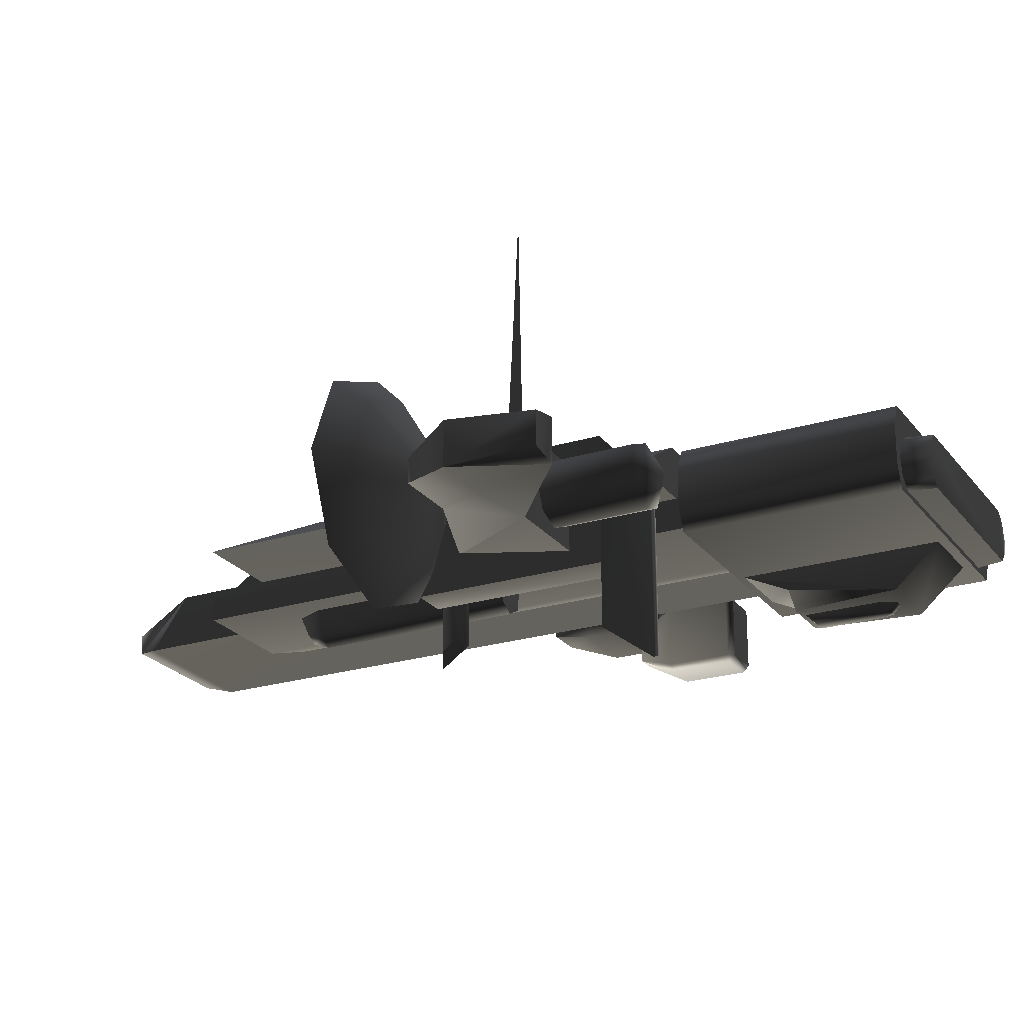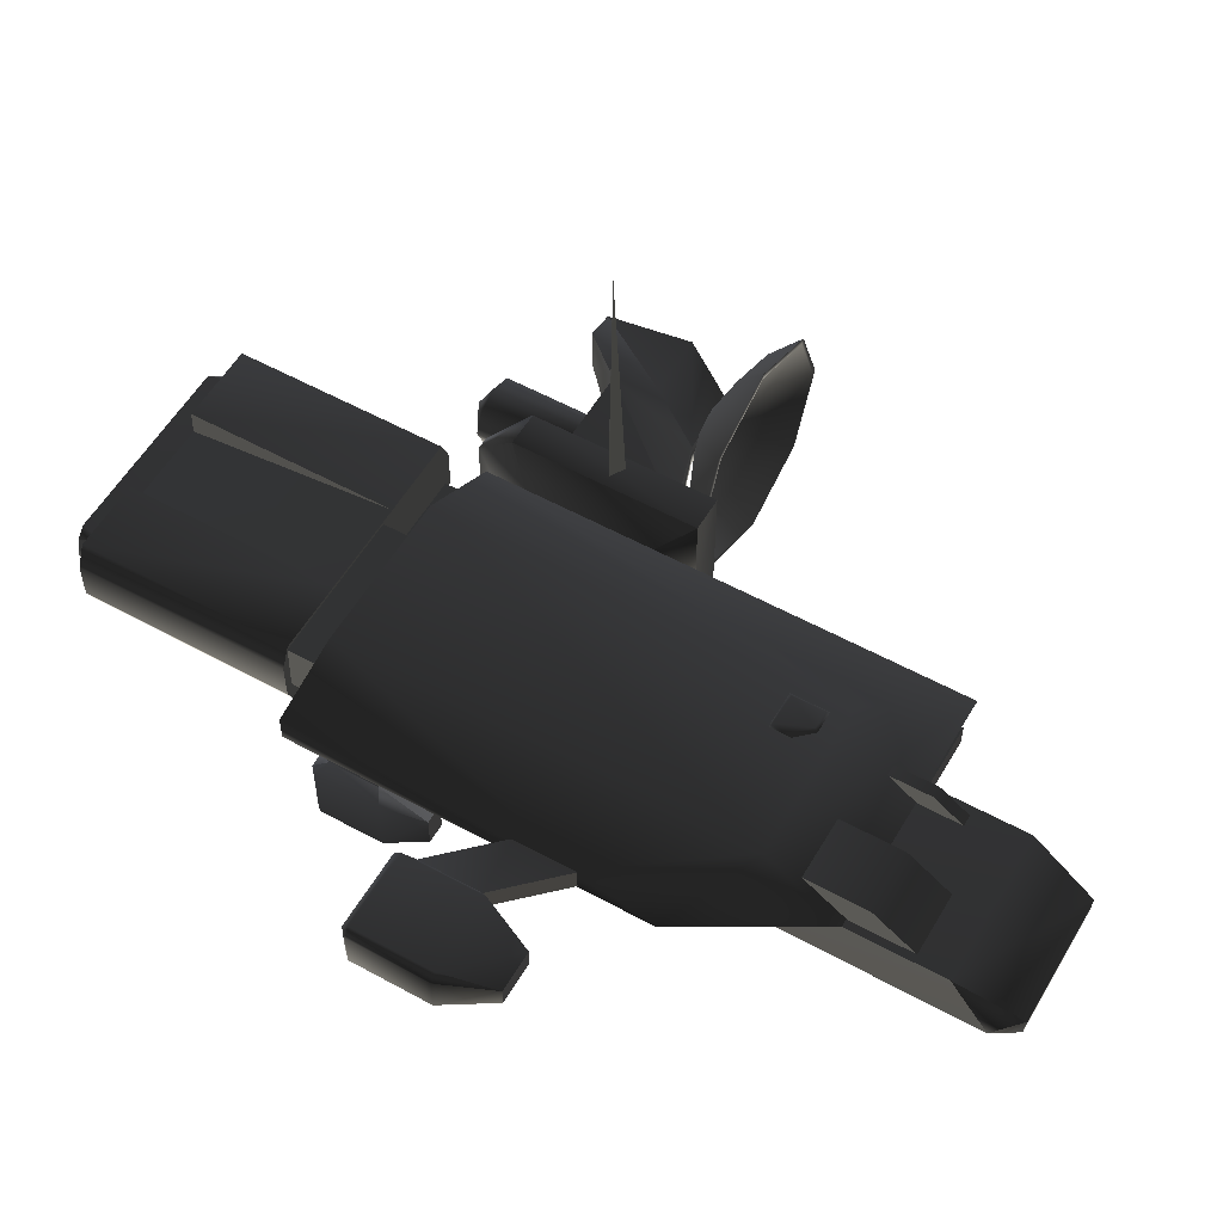
<metadata>
{"format":"obj","ext":"obj","renderer":"f3d","projection":"perspective","resolution":1024,"background":"white","views":[{"elev":-23.4,"azim":117.4,"up":"+Y"},{"elev":55.7,"azim":-60.0,"up":"+Y"}]}
</metadata>
<code>
v  -0.3507 -1.67 -4.545
v  -1.575 -1.228 -4.545
v  1.853 -1.228 -4.545
v  1.851 -1.67 -4.545
v  -0.3507 -1.67 5.779
v  -1.575 -1.228 5.779
v  1.851 -1.67 5.779
v  1.853 -1.228 5.779
v  -3.115 -0.1204 7.872
v  -3.116 -0.1204 -4.527
v  -3.116 -1.191 -4.554
v  -3.111 -1.203 8.633
v  -2.862 -0.7087 9.147
v  -2.858 -1.112 9.116
v  -0.1045 -1.203 8.633
v  -0.1075 -1.191 -4.559
v  -0.1075 -0.1204 -4.531
v  -0.1014 -0.1204 7.872
v  -0.3572 -1.112 9.116
v  -0.3546 -0.7087 9.147
v  -3.132 -0.1085 -3.582
v  -3.129 0.9286 -3.582
v  0.006685 0.9286 -3.582
v  1.751 -0.1085 -3.582
v  -4.651 0.5194 -3.595
v  -4.653 0.01286 -3.595
v  -4.653 0.01286 3.447
v  -4.651 0.5194 1.99
v  1.751 -0.1085 5.961
v  0.006685 0.9286 4.505
v  -3.129 0.9286 4.505
v  -3.132 -0.1085 5.961
v  -6.201 0.01673 2.062
v  -6.201 0.4021 2.062
v  -6.993 0.4021 2.061
v  -6.993 0.01673 2.061
v  -7.353 -0.1593 -0.632
v  -7.353 0.5781 -0.632
v  -5.837 0.5781 -0.6308
v  -5.837 -0.1593 -0.6308
v  -5.69 0.4295 0.9092
v  -4.644 0.4869 2.035
v  -4.643 0.4872 0.823
v  -5.689 0.4295 -0.3035
v  -7.502 -0.1593 1.087
v  -7.502 0.5781 1.087
v  -7.501 0.5781 -0.484
v  -7.501 -0.1593 -0.484
v  -5.837 -0.2823 -0.4827
v  -5.838 -0.2823 1.088
v  -7.354 -0.2823 1.087
v  -7.353 -0.2823 -0.4839
v  -5.69 -0.01068 0.9092
v  -5.689 -0.01068 -0.3035
v  -5.838 0.7011 1.088
v  -5.837 0.7011 -0.4827
v  -7.353 0.7011 -0.4839
v  -7.354 0.7011 1.087
v  -4.647 0.04095 0.8237
v  -4.643 0.03768 2.034
v  -1.023 0.923 3.456
v  -0.9545 0.9837 3.521
v  -0.3392 0.9837 3.521
v  -0.2744 0.923 3.456
v  -0.7262 0.923 4.204
v  -0.6911 0.9837 4.136
v  -0.9545 0.9837 3.856
v  -1.023 0.923 3.891
v  -0.2744 0.923 4.204
v  -0.3392 0.9837 4.136
v  -2.968 -0.1142 7.216
v  -2.968 0.4849 6.358
v  -2.968 0.4849 5.121
v  -2.968 -0.1142 5.979
v  -1.73 -0.1142 7.216
v  -1.73 0.4849 6.358
v  -1.73 0.4849 5.121
v  -1.73 -0.1142 5.979
v  -0.5025 -0.1331 6.838
v  -0.5025 0.291 6.23
v  -0.5025 0.291 5.354
v  -0.5025 -0.1331 5.962
v  -0.28 -0.1331 6.838
v  -0.28 0.291 6.23
v  -0.28 -0.1331 5.962
v  -0.28 0.291 5.354
v  -3.888 -1.214 -1.09
v  -4.262 -1.214 -1.09
v  -4.262 -1.847 -1.09
v  -3.888 -1.847 -1.09
v  -3.717 -2.136 -3.244
v  -4.433 -2.136 -3.244
v  -4.433 -0.923 -3.243
v  -3.717 -0.923 -3.243
v  -4.289 -0.8053 -2.012
v  -4.399 0.0318 -2.532
v  -4.399 0.03249 -3.502
v  -4.289 -0.8048 -2.982
v  -4.553 -0.9238 -1.868
v  -4.553 -0.9231 -3.125
v  -4.553 -2.136 -3.126
v  -4.553 -2.136 -1.869
v  -4.433 -2.136 -3.244
v  -4.433 -2.254 -3.126
v  -4.433 -2.255 -1.869
v  -3.717 -2.255 -1.869
v  -3.717 -2.254 -3.126
v  -3.598 -0.9231 -3.125
v  -3.598 -0.9238 -1.868
v  -3.598 -2.136 -1.869
v  -3.598 -2.136 -3.126
v  -3.862 -0.8053 -2.012
v  -3.862 -0.8048 -2.982
v  -3.717 -2.136 -3.244
v  -3.763 0.02914 -3.501
v  -3.76 0.03228 -2.533
v  -3.888 -1.847 -1.09
v  -0.765 -1.725 -4.655
v  -0.765 -2.161 -5.572
v  -0.765 -2.534 -7.692
v  -0.765 -1.725 -8.592
v  -0.9749 -2.531 -5.624
v  -2.224 -1.725 -4.655
v  -2.224 -2.161 -5.572
v  -2.014 -2.531 -5.624
v  -2.224 -2.534 -7.692
v  -2.224 -1.725 -8.592
v  -1.25 -2.533 -7.169
v  -1.369 -2.533 -7.503
v  -1.578 -2.533 -7.503
v  -1.697 -2.533 -7.169
v  -1.613 -2.712 -5.894
v  -1.334 -2.712 -5.894
v  -1.25 -2.533 -5.718
v  -1.697 -2.533 -5.718
v  -1.334 -2.712 -7.169
v  -1.613 -2.712 -7.169
v  -1.538 -2.712 -7.368
v  -1.408 -2.712 -7.368
v  3.031 -1.151 -4.414
v  3.022 -4.543 -4.414
v  2.774 -4.443 -4.414
v  2.783 -1.15 -4.414
v  3.257 -2.665 0.2033
v  2.549 -2.663 0.2033
v  2.549 -2.663 -3.537
v  3.257 -2.665 -3.537
v  3.264 -0.164 0.2033
v  2.556 -0.162 0.2033
v  3.264 -0.164 -3.537
v  2.556 -0.162 -3.537
v  3.253 -3.908 -3.537
v  1.909 -2.211 -2.864
v  1.909 -2.211 -0.4699
v  1.914 -0.6104 -0.4699
v  1.914 -0.6104 -2.864
v  2.546 -3.688 -3.537
v  6.075 -1.247 -1.126
v  6.074 -1.735 -1.127
v  6.784 -1.94 -2.234
v  6.786 -1.045 -2.233
v  6.626 -1.155 -3.941
v  6.624 -1.826 -3.941
v  6.036 -1.041 -3.941
v  5.04 -0.636 -2.907
v  5.503 -1.041 -2.233
v  4.791 -1.244 -1.126
v  3.202 -1.018 -0.6063
v  3.2 -0.6308 -2.907
v  5.035 -2.333 -2.908
v  3.195 -2.328 -2.908
v  3.199 -1.942 -0.607
v  4.79 -1.731 -1.127
v  6.033 -1.937 -3.941
v  5.5 -1.937 -2.234
v  3.438 -1.021 -2.899
v  3.439 -1.021 -4.747
v  3.25 -1.47 -4.747
v  3.249 -1.47 -2.899
v  3.888 -1.473 -5.102
v  3.435 -1.922 -4.747
v  3.89 -0.836 -2.898
v  3.891 -0.836 -4.747
v  3.434 -1.922 -2.899
v  3.885 -2.111 -4.747
v  3.883 -2.111 -2.898
v  4.339 -1.025 -2.898
v  4.341 -1.025 -4.747
v  4.524 -1.476 -2.898
v  4.525 -1.476 -4.746
v  4.335 -1.926 -2.898
v  4.337 -1.926 -4.747
v  3.888 -1.473 -5.102
v  6.98 -1.494 -0.6284
v  6.198 -1.489 -0.9983
v  5.976 -2.014 -0.9983
v  6.525 -2.571 -0.6284
v  5.984 -0.9605 -0.9983
v  5.448 -2.229 -0.9983
v  6.54 -0.4115 -0.6284
v  6.966 0.008544 -0.1076
v  7.578 -1.498 -0.1076
v  6.946 -2.997 -0.1076
v  5.443 -3.011 -0.6284
v  4.923 -2.007 -0.9983
v  5.439 -3.609 -0.1076
v  4.366 -2.556 -0.6284
v  7.016 -3.068 -0.1136
v  7.679 -1.499 -0.1136
v  7.038 0.07932 -0.1136
v  5.468 0.7419 -0.1136
v  3.89 0.1007 -0.1136
v  5.468 0.6411 -0.1076
v  3.961 0.02897 -0.1076
v  5.464 0.04301 -0.6284
v  3.227 -1.469 -0.1136
v  3.328 -1.469 -0.1076
v  4.381 -0.3968 -0.6284
v  5.458 -0.7387 -0.9983
v  3.926 -1.473 -0.6284
v  4.93 -0.9534 -0.9983
v  3.869 -3.047 -0.1136
v  3.94 -2.976 -0.1076
v  4.708 -1.479 -0.9983
v  5.438 -3.71 -0.1136
v  5.889 -1.054 -1.099
v  6.666 -0.2874 -0.6264
v  7.157 -1.495 -0.6264
v  6.066 -1.488 -1.099
v  6.65 -2.697 -0.6264
v  5.457 -0.8714 -1.099
v  4.841 -1.48 -1.099
v  5.883 -1.92 -1.099
v  5.442 -3.187 -0.6264
v  5.449 -2.096 -1.099
v  4.24 -2.68 -0.6264
v  5.017 -1.914 -1.099
v  3.75 -1.472 -0.6264
v  4.257 -0.2711 -0.6264
v  5.023 -1.048 -1.099
v  5.465 0.2197 -0.6264
v  2.756 -0.1733 -1.687
v  2.904 4.99 -1.687
v  3.055 -0.1704 -1.86
v  3.055 -0.1704 -1.514
v  -3.074 -0.1007 -4.549
v  -3.074 -0.1007 -8.774
v  -3.272 -0.5392 -8.773
v  -3.272 -0.5319 -4.547
v  -3.272 -1.308 -8.77
v  -3.272 -1.301 -4.545
v  -3.074 -1.74 -8.769
v  -3.074 -1.74 -4.544
v  2.014 -0.5319 -4.547
v  2.014 -0.5392 -8.773
v  1.815 -0.1007 -8.774
v  1.815 -0.1007 -4.549
v  2.014 -1.301 -4.545
v  2.014 -1.308 -8.77
v  1.815 -1.74 -4.544
v  1.815 -1.74 -8.769
v  0.2135 -0.1007 -4.549
v  0.1892 -0.5728 -8.771
v  0.2135 -0.1007 -8.774
v  -1.636 -0.5728 -8.771
v  -1.649 -0.1007 -8.774
v  -1.649 -0.1007 -4.549
v  -2.745 -1.122 -9.28
v  -2.917 -1.122 -8.761
v  -2.835 -0.7945 -8.761
v  -2.665 -0.7945 -9.28
v  -2.6 -0.5992 -8.761
v  -2.475 -0.5992 -9.28
v  1.511 -0.5992 -8.761
v  1.381 -0.5992 -9.28
v  1.747 -0.7945 -8.761
v  1.573 -0.7945 -9.28
v  1.828 -1.122 -8.761
v  1.651 -1.122 -9.28
v  -2.475 -1.644 -9.28
v  -2.6 -1.644 -8.761
v  -2.835 -1.449 -8.761
v  -2.665 -1.449 -9.28
v  1.511 -1.644 -8.761
v  1.381 -1.644 -9.28
v  1.573 -1.449 -9.28
v  1.747 -1.449 -8.761
v  1.871 -1.241 -0.09247
v  1.871 -3.226 -0.09175
v  1.943 -3.642 0.4233
v  1.943 -1.243 0.424
v  2.065 -3.071 0.0198
v  2.11 -3.345 0.3412
v  2.11 -1.449 0.3395
v  2.066 -1.456 0.02147
v  0.6199 -2.15 -0.4858
v  0.5308 -1.662 -0.4858
v  1.354 -1.662 -0.4858
v  0.9302 -2.331 -0.4858
v  1.24 -2.15 -0.4858
v  1.24 -2.15 3.597
v  0.9302 -2.331 3.597
v  1.354 -1.662 3.597
v  1.173 -2.089 3.929
v  0.9302 -2.203 3.929
v  0.6869 -2.089 3.929
v  0.6199 -2.15 3.597
v  0.5308 -1.662 3.597
v  0.744 -1.662 4.15
v  0.9302 -1.662 4.228
v  1.116 -1.662 4.15
v  -0.5689 -1.124 -9.312
v  -0.5667 -1.121 -9.312
v  -0.5656 -1.124 -9.314
v  -0.5656 -1.124 -9.311
v  -0.58 -1.095 -9.314
v  -0.5778 -1.092 -9.314
v  -0.5767 -1.095 -9.316
v  -0.5767 -1.095 -9.312
v  -6.584 0.2127 -0.6468
v  -6.582 0.2158 -0.6449
v  -6.58 0.2127 -0.6449
v  -6.584 0.2127 -0.643
v  -1.938 -1.095 -9.314
v  -1.936 -1.092 -9.314
v  -1.935 -1.095 -9.316
v  -1.935 -1.095 -9.312
v  -0.2314 -1.383 5.81
v  -0.2292 -1.379 5.81
v  -0.2281 -1.383 5.808
v  -0.2281 -1.383 5.812
v  -1.604 -0.952 8.887
v  -1.602 -0.9489 8.887
v  -1.601 -0.952 8.885
v  -1.601 -0.952 8.889
v  -0.4149 -1.608 5.946
v  -0.4127 -1.605 5.946
v  -0.4116 -1.608 5.944
v  -0.4116 -1.608 5.947
v  -0.6245 -1.383 5.813
v  -0.6223 -1.379 5.813
v  -0.6212 -1.383 5.812
v  -0.6212 -1.383 5.815
v  -0.1019 -0.1167 7.87
v  -0.1023 -0.1132 7.87
v  -0.1045 -0.1152 7.872
v  -0.1045 -0.1152 7.869
v  1.748 -0.1129 5.958
v  1.751 -0.1118 5.956
v  1.748 -0.1096 5.956
v  1.748 -0.1129 5.954
v  6.717 -1.426 -3.137
v  6.72 -1.425 -3.139
v  6.717 -1.423 -3.139
v  6.717 -1.426 -3.141
v  -3.273 -0.8737 -6.786
v  -3.276 -0.8759 -6.786
v  -3.273 -0.877 -6.784
v  -3.273 -0.877 -6.788
v  2.02 -0.8777 -6.786
v  2.02 -0.8739 -6.786
v  2.017 -0.8761 -6.784
v  2.017 -0.8761 -6.788
v  -7.52 0.2108 0.3188
v  -7.523 0.2086 0.3188
v  -7.52 0.2075 0.3207
v  -7.52 0.2075 0.3169
v  -3.131 -0.1076 5.961
v  -3.134 -0.1098 5.961
v  -3.131 -0.1109 5.963
v  -3.131 -0.1109 5.959
v  -3.11 -0.1129 7.87
v  -3.113 -0.1151 7.87
v  -3.11 -0.1162 7.872
v  -3.11 -0.1162 7.868
v  2.905 4.993 -1.687
v  2.902 4.991 -1.687
v  2.905 4.99 -1.685
v  2.905 4.99 -1.689
v  0.8481 -1.095 -9.314
v  0.8503 -1.092 -9.314
v  0.8514 -1.095 -9.316
v  0.8514 -1.095 -9.312
v  -4.068 -1.471 -3.252
v  -4.065 -1.468 -3.252
v  -4.064 -1.471 -3.254
v  -4.064 -1.471 -3.25
g frm-cube43
f 1 2 3
f 4 1 3
f 5 6 2
f 1 5 2
f 5 1 7
f 1 4 7
f 3 2 6
f 8 3 6
f 4 3 8
f 7 4 8
f 7 8 6
f 5 7 6
g frm-cube2_1_3_1
f 9 10 11
f 12 9 11
f 9 12 13
f 12 14 13
f 15 16 17
f 18 15 17
f 15 18 19
f 18 20 19
f 10 17 16
f 11 10 16
f 18 17 10
f 9 18 10
f 18 9 20
f 9 13 20
f 12 11 16
f 15 12 16
f 12 15 14
f 15 19 14
f 20 13 14
f 19 20 14
g frm-cube42
f 21 22 23
f 24 21 23
f 22 21 25
f 21 26 25
f 27 28 25
f 26 27 25
f 29 30 31
f 32 29 31
f 31 30 23
f 22 31 23
f 31 28 27
f 31 22 28
f 27 32 31
f 24 23 30
f 29 24 30
f 22 25 28
f 29 32 21
f 24 29 21
f 32 27 26
f 21 32 26
g frm-cube41_1
f 33 34 35
f 36 33 35
f 37 38 39
f 40 37 39
g frm-cube41_1
f 41 42 43
f 44 41 43
f 45 46 47
f 48 45 47
f 49 50 51
f 52 49 51
f 51 45 48
f 52 51 48
f 50 49 53
f 49 54 53
f 49 52 40
f 40 54 49
f 52 37 40
f 48 37 52
f 48 47 37
f 47 38 37
f 40 39 54
f 39 44 54
f 36 45 51
f 51 50 36
f 50 33 36
f 53 33 50
f 55 56 57
f 58 55 57
f 57 56 38
f 57 47 46
f 58 57 46
f 38 47 57
f 56 55 44
f 56 39 38
f 44 39 56
f 55 41 44
f 46 35 58
f 58 35 34
f 55 58 34
f 45 36 35
f 46 45 35
f 41 34 33
f 53 41 33
f 34 41 55
f 44 43 59
f 54 44 59
f 54 59 60
f 53 54 60
f 53 60 42
f 41 53 42
g frm-cube18
f 61 62 63
f 64 61 63
f 65 66 67
f 68 65 67
f 69 70 66
f 65 69 66
f 64 63 70
f 69 64 70
f 62 61 68
f 67 62 68
f 62 67 66
f 63 62 66
f 66 70 63
g frm-cube44
f 71 72 73
f 74 71 73
f 75 76 72
f 71 75 72
f 72 76 77
f 73 72 77
f 78 77 76
f 75 78 76
g frm-cube45
f 79 80 81
f 82 79 81
f 83 84 80
f 79 83 80
f 85 86 84
f 83 85 84
f 80 84 86
f 81 80 86
g frm-cube41_3
f 87 88 89
f 90 87 89
f 91 92 93
f 94 91 93
g frm-cube41_3
f 95 96 97
f 98 95 97
f 99 95 98
f 100 99 98
f 99 100 101
f 102 99 101
f 100 93 103
f 101 100 103
f 98 93 100
f 101 104 105
f 102 101 105
f 103 104 101
f 105 89 102
f 102 89 88
f 99 102 88
f 106 105 104
f 107 106 104
f 108 109 110
f 111 108 110
f 110 106 107
f 111 110 107
f 109 108 112
f 108 113 112
f 108 111 94
f 94 113 108
f 111 114 94
f 107 114 111
f 107 104 114
f 104 103 114
f 94 93 113
f 93 98 113
f 113 115 116
f 112 113 116
f 117 106 110
f 110 109 117
f 109 87 117
f 112 87 109
f 106 117 89
f 105 106 89
f 95 88 87
f 112 95 87
f 88 95 99
f 98 97 115
f 113 98 115
f 112 116 96
f 95 112 96
g frm-cube7
f 118 119 120
f 121 118 120
f 122 120 119
f 123 124 119
f 118 123 119
f 122 119 124
f 125 122 124
f 122 125 126
f 120 122 126
f 121 120 126
f 127 121 126
f 127 126 124
f 123 127 124
f 125 124 126
g frm-cube19
f 128 129 130
f 131 128 130
f 132 133 134
f 135 132 134
f 134 133 136
f 128 134 136
f 137 136 133
f 132 137 133
f 132 135 131
f 137 132 131
f 137 131 138
f 137 138 139
f 136 137 139
f 136 139 129
f 128 136 129
f 130 129 139
f 138 130 139
f 131 130 138
g frm-cube15_1
f 140 141 142
f 143 140 142
f 144 145 146
f 147 144 146
f 148 149 145
f 144 148 145
f 150 151 149
f 148 150 149
f 144 147 150
f 148 144 150
f 141 140 150
f 152 141 150
f 153 154 155
f 156 153 155
f 151 156 155
f 149 151 155
f 149 155 154
f 145 149 154
f 145 154 153
f 146 153 156
f 146 145 153
f 151 146 156
f 142 157 146
f 143 142 146
f 146 151 143
f 146 157 152
f 147 146 152
f 150 140 143
f 151 150 143
f 142 141 152
f 157 142 152
g frm-cube33
f 158 159 160
f 161 158 160
f 162 161 160
f 163 162 160
f 164 165 166
f 167 166 165
f 162 164 166
f 161 162 166
f 161 166 167
f 168 165 169
f 165 168 167
f 158 161 167
f 165 170 171
f 169 165 171
f 171 170 172
f 173 172 170
f 170 174 175
f 170 175 173
f 159 173 175
f 160 175 174
f 160 159 175
f 163 160 174
f 174 170 165
f 164 174 165
f 167 168 172
f 173 167 172
f 158 167 173
f 159 158 173
f 163 174 164
f 162 163 164
g frm-cyl1_3
f 176 177 178
f 179 176 178
f 178 177 180
f 179 178 181
f 181 178 180
f 182 183 177
f 176 182 177
f 184 181 185
f 184 179 181
f 186 184 185
f 177 183 180
f 187 188 183
f 182 187 183
f 189 190 188
f 187 189 188
f 188 190 180
f 191 192 190
f 189 191 190
f 190 192 193
f 190 193 180
f 186 185 192
f 191 186 192
f 185 180 193
f 192 185 193
f 185 181 180
f 183 188 180
g frm-sphere7
f 194 195 196
f 197 194 196
f 196 195 198
f 199 196 198
f 197 196 199
f 200 198 195
f 194 200 195
f 201 200 194
f 202 201 194
f 202 194 197
f 203 197 204
f 203 202 197
f 204 197 199
f 205 199 198
f 204 199 205
f 206 203 204
f 206 204 207
f 207 204 205
f 208 203 206
f 209 202 203
f 208 209 203
f 210 201 202
f 209 210 202
f 210 211 201
f 211 212 213
f 211 213 201
f 212 214 213
f 213 214 215
f 213 215 200
f 201 213 200
f 212 216 214
f 216 217 214
f 214 217 218
f 214 218 215
f 215 218 219
f 215 219 198
f 200 215 198
f 217 220 218
f 218 220 221
f 218 221 219
f 222 223 217
f 216 222 217
f 217 223 220
f 223 207 220
f 220 207 224
f 220 224 221
f 221 224 198
f 198 219 221
f 224 205 198
f 207 205 224
f 223 206 207
f 225 206 223
f 222 225 223
f 225 208 206
f 226 227 228
f 229 226 228
f 228 227 209
f 228 209 208
f 230 228 208
f 229 228 230
f 226 231 227
f 226 229 232
f 231 226 232
f 233 229 230
f 229 233 232
f 230 208 225
f 234 230 225
f 233 230 234
f 235 233 234
f 233 235 232
f 234 225 222
f 236 234 222
f 235 234 236
f 237 235 236
f 235 237 232
f 236 222 216
f 238 236 216
f 237 236 238
f 232 237 238
f 238 216 212
f 239 238 212
f 232 238 239
f 239 212 211
f 240 239 241
f 241 239 211
f 240 232 239
f 241 211 210
f 231 241 227
f 227 241 210
f 231 240 241
f 232 240 231
f 227 210 209
g frm-tetra1
f 242 243 244
f 243 242 245
f 245 244 243
g frm-cube6_3
f 246 247 248
f 249 246 248
f 249 248 250
f 251 249 250
f 251 250 252
f 253 251 252
f 254 255 256
f 257 254 256
f 258 259 255
f 254 258 255
f 260 261 259
f 258 260 259
f 254 257 262
f 258 254 262
f 260 258 262
f 253 260 262
f 251 253 262
f 249 251 262
f 246 249 262
f 259 261 263
f 261 252 263
f 255 259 263
f 256 255 263
f 263 264 256
f 252 265 263
f 266 265 252
f 247 266 252
f 248 247 252
f 252 250 248
f 264 263 262
f 266 267 265
f 253 252 261
f 260 253 261
f 257 256 264
f 262 257 264
f 265 267 262
f 263 265 262
f 247 246 267
f 266 247 267
g frm-cyl15
f 268 269 270
f 271 268 270
f 270 272 271
f 272 273 271
f 272 274 275
f 273 272 275
f 275 274 276
f 277 275 276
f 276 278 277
f 278 279 277
f 280 281 282
f 283 280 282
f 282 269 283
f 281 280 284
f 280 285 284
f 284 285 286
f 287 284 286
f 286 279 287
f 279 278 287
f 269 268 283
f 286 285 280
f 279 286 280
f 277 279 280
f 275 277 280
f 273 275 280
f 271 273 280
f 268 271 280
f 280 283 268
g frm-cube15
f 288 289 290
f 291 288 290
f 292 293 290
f 289 292 290
f 294 293 292
f 295 294 292
f 288 291 294
f 295 288 294
f 291 290 293
f 294 291 293
f 295 292 289
f 288 295 289
g frm-sphere5
f 296 297 298
f 299 296 298
f 298 300 299
f 301 300 298
f 302 299 300
f 301 302 300
f 303 301 298
f 301 304 305
f 302 301 305
f 301 303 304
f 302 305 306
f 307 302 306
f 302 307 299
f 307 296 299
f 307 308 296
f 307 306 309
f 308 307 309
f 308 297 296
f 305 310 309
f 306 305 309
f 305 304 310
f 304 311 310
f 303 311 304
g frm-trail
f 312 313 314
f 313 312 315
f 314 315 312
f 315 314 313
g frm-tmthrust
f 316 317 318
f 317 316 319
f 318 319 316
f 319 318 317
g frm-rthrust
f 320 321 322
f 323 322 321
f 322 323 320
f 321 320 323
g frm-trsmoke
f 324 325 326
f 325 324 327
f 326 327 324
f 327 326 325
g frm-rsmoke
f 320 321 322
f 323 322 321
f 322 323 320
f 321 320 323
g frm-rwepemt
f 328 329 330
f 329 328 331
f 330 331 328
f 331 330 329
g frm-cockpt
f 332 333 334
f 333 332 335
f 334 335 332
f 335 334 333
g frm-missemt
f 336 337 338
f 337 336 339
f 338 339 336
f 339 338 337
g frm-lwepemt
f 340 341 342
f 341 340 343
f 342 343 340
f 343 342 341
g frm-SS01
f 344 345 346
f 345 344 347
f 346 347 344
f 347 346 345
g frm-SS03
f 348 349 350
f 351 350 349
f 350 351 348
f 349 348 351
g frm-SS05
f 352 353 354
f 355 354 353
f 354 355 352
f 353 352 355
g frm-SS08
f 356 357 358
f 357 356 359
f 358 359 356
f 359 358 357
g frm-SS07
f 360 361 362
f 361 360 363
f 362 363 360
f 363 362 361
g frm-SS06
f 364 365 366
f 365 364 367
f 366 367 364
f 367 366 365
g frm-SS04
f 368 369 370
f 369 368 371
f 370 371 368
f 371 370 369
g frm-SS02
f 372 373 374
f 373 372 375
f 374 375 372
f 375 374 373
g frm-SS9
f 376 377 378
f 377 376 379
f 378 379 376
f 379 378 377
g frm-tlsmoke
f 380 381 382
f 381 380 383
f 382 383 380
f 383 382 381
g frm-bsmoke
f 384 385 386
f 385 384 387
f 386 387 384
f 387 386 385
g frm-tmsmoke
f 316 317 318
f 317 316 319
f 318 319 316
f 319 318 317

</code>
